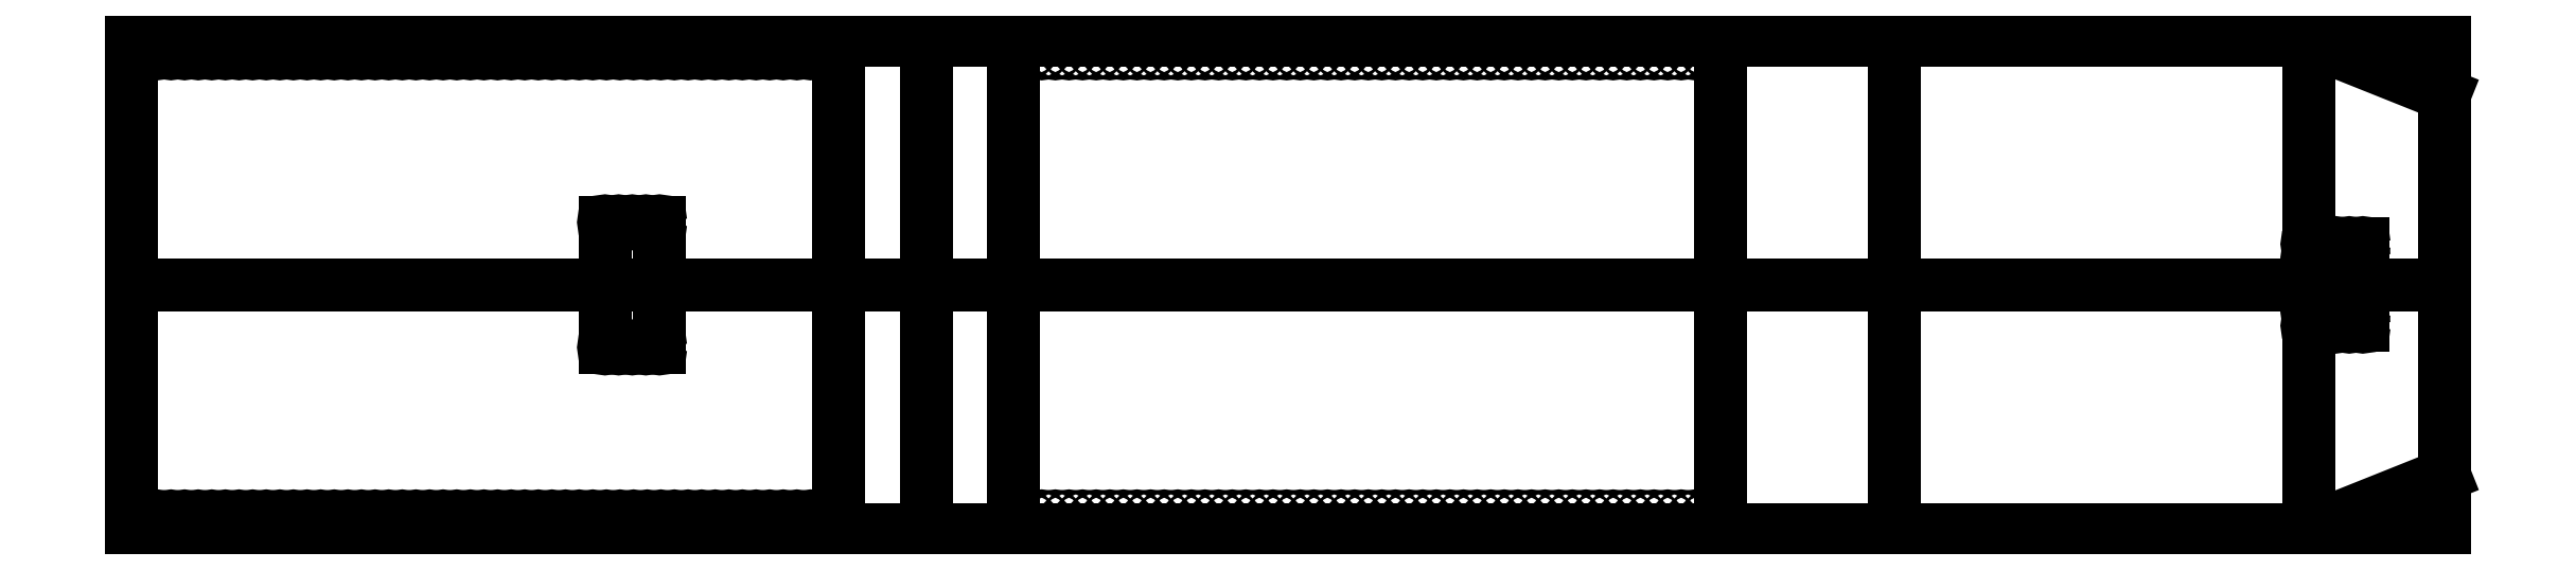
<metadata>
{"format":"dxf","ext":"dxf","renderer":"ezdxf+matplotlib","layout":"modelspace","background":"white","min_lineweight":24,"dpi":150}
</metadata>
<code>
0
SECTION
2
ENTITIES
0
LINE
8
0
10
0
20
0
30
0
11
-25
21
0
31
0
0
LINE
8
0
10
-425
20
-1.34e-30
30
0
11
-425
21
45
31
0
0
LINE
8
0
10
-425
20
45
30
0
11
0
21
45
31
0
0
LINE
8
0
10
0
20
45
30
0
11
0
21
10
31
0
0
LINE
8
0
10
-101
20
45
30
0
11
-101
21
0
31
0
0
LINE
8
0
10
-295
20
45
30
0
11
-295
21
0
31
0
0
LINE
8
0
10
-263
20
45
30
0
11
-263
21
0
31
0
0
LINE
8
0
10
-133
20
45
30
0
11
-133
21
0
31
0
0
LINE
8
0
10
-25
20
45
30
0
11
-25
21
0
31
0
0
LINE
8
0
10
-295
20
0
30
0
11
-425
21
-1.34e-30
31
0
0
LINE
8
0
10
-263
20
0
30
0
11
-295
21
0
31
0
0
LINE
8
0
10
-101
20
0
30
0
11
-133
21
0
31
0
0
LINE
8
0
10
-133
20
0
30
0
11
-101
21
0
31
0
0
LINE
8
0
10
-101
20
0
30
0
11
-133
21
0
31
0
0
LINE
8
0
10
-133
20
0
30
0
11
-263
21
0
31
0
0
LINE
8
0
10
-25
20
0
30
0
11
-101
21
0
31
0
0
LINE
8
0
10
0
20
10
30
0
11
-25
21
0
31
0
0
LINE
8
0
10
0
20
10
30
0
11
0
21
0
31
0
0
LINE
8
0
10
-25
20
37.5
30
0
11
-15
21
37.5
31
0
0
LINE
8
0
10
-15
20
37.5
30
0
11
-15
21
45
31
0
0
LINE
8
0
10
-295
20
2.25
30
0
11
-422.8
21
2.25
31
0
0
CIRCLE
8
0
10
-422.8
20
2.25
30
0
40
0.25
0
CIRCLE
8
0
10
-420.2
20
2.25
30
0
40
0.25
0
CIRCLE
8
0
10
-417.8
20
2.25
30
0
40
0.25
0
CIRCLE
8
0
10
-415.2
20
2.25
30
0
40
0.25
0
CIRCLE
8
0
10
-412.8
20
2.25
30
0
40
0.25
0
CIRCLE
8
0
10
-410.2
20
2.25
30
0
40
0.25
0
CIRCLE
8
0
10
-407.8
20
2.25
30
0
40
0.25
0
CIRCLE
8
0
10
-405.2
20
2.25
30
0
40
0.25
0
CIRCLE
8
0
10
-402.8
20
2.25
30
0
40
0.25
0
CIRCLE
8
0
10
-400.2
20
2.25
30
0
40
0.25
0
CIRCLE
8
0
10
-397.8
20
2.25
30
0
40
0.25
0
CIRCLE
8
0
10
-395.2
20
2.25
30
0
40
0.25
0
CIRCLE
8
0
10
-392.8
20
2.25
30
0
40
0.25
0
CIRCLE
8
0
10
-390.2
20
2.25
30
0
40
0.25
0
CIRCLE
8
0
10
-387.8
20
2.25
30
0
40
0.25
0
CIRCLE
8
0
10
-385.2
20
2.25
30
0
40
0.25
0
CIRCLE
8
0
10
-382.8
20
2.25
30
0
40
0.25
0
CIRCLE
8
0
10
-380.2
20
2.25
30
0
40
0.25
0
CIRCLE
8
0
10
-377.8
20
2.25
30
0
40
0.25
0
CIRCLE
8
0
10
-375.2
20
2.25
30
0
40
0.25
0
CIRCLE
8
0
10
-372.8
20
2.25
30
0
40
0.25
0
CIRCLE
8
0
10
-370.2
20
2.25
30
0
40
0.25
0
CIRCLE
8
0
10
-367.8
20
2.25
30
0
40
0.25
0
CIRCLE
8
0
10
-365.2
20
2.25
30
0
40
0.25
0
CIRCLE
8
0
10
-362.8
20
2.25
30
0
40
0.25
0
CIRCLE
8
0
10
-360.2
20
2.25
30
0
40
0.25
0
CIRCLE
8
0
10
-357.8
20
2.25
30
0
40
0.25
0
CIRCLE
8
0
10
-355.2
20
2.25
30
0
40
0.25
0
CIRCLE
8
0
10
-352.8
20
2.25
30
0
40
0.25
0
CIRCLE
8
0
10
-350.2
20
2.25
30
0
40
0.25
0
CIRCLE
8
0
10
-347.8
20
2.25
30
0
40
0.25
0
CIRCLE
8
0
10
-345.2
20
2.25
30
0
40
0.25
0
CIRCLE
8
0
10
-342.8
20
2.25
30
0
40
0.25
0
CIRCLE
8
0
10
-340.2
20
2.25
30
0
40
0.25
0
CIRCLE
8
0
10
-337.8
20
2.25
30
0
40
0.25
0
CIRCLE
8
0
10
-335.2
20
2.25
30
0
40
0.25
0
CIRCLE
8
0
10
-332.8
20
2.25
30
0
40
0.25
0
CIRCLE
8
0
10
-330.2
20
2.25
30
0
40
0.25
0
CIRCLE
8
0
10
-327.8
20
2.25
30
0
40
0.25
0
CIRCLE
8
0
10
-325.2
20
2.25
30
0
40
0.25
0
CIRCLE
8
0
10
-322.8
20
2.25
30
0
40
0.25
0
CIRCLE
8
0
10
-320.2
20
2.25
30
0
40
0.25
0
CIRCLE
8
0
10
-317.8
20
2.25
30
0
40
0.25
0
CIRCLE
8
0
10
-315.2
20
2.25
30
0
40
0.25
0
CIRCLE
8
0
10
-312.8
20
2.25
30
0
40
0.25
0
CIRCLE
8
0
10
-310.2
20
2.25
30
0
40
0.25
0
CIRCLE
8
0
10
-307.8
20
2.25
30
0
40
0.25
0
CIRCLE
8
0
10
-305.2
20
2.25
30
0
40
0.25
0
CIRCLE
8
0
10
-302.8
20
2.25
30
0
40
0.25
0
CIRCLE
8
0
10
-300.2
20
2.25
30
0
40
0.25
0
CIRCLE
8
0
10
-297.8
20
2.25
30
0
40
0.25
0
CIRCLE
8
0
10
-295.2
20
2.25
30
0
40
0.25
0
LINE
8
0
10
-279
20
0
30
0
11
-279
21
45
31
0
0
CIRCLE
8
0
10
-160.2
20
2.25
30
0
40
0.25
0
CIRCLE
8
0
10
-157.8
20
2.25
30
0
40
0.25
0
CIRCLE
8
0
10
-262.8
20
2.25
30
0
40
0.25
0
CIRCLE
8
0
10
-172.8
20
2.25
30
0
40
0.25
0
CIRCLE
8
0
10
-170.2
20
2.25
30
0
40
0.25
0
CIRCLE
8
0
10
-167.8
20
2.25
30
0
40
0.25
0
CIRCLE
8
0
10
-200.2
20
2.25
30
0
40
0.25
0
CIRCLE
8
0
10
-197.8
20
2.25
30
0
40
0.25
0
CIRCLE
8
0
10
-195.2
20
2.25
30
0
40
0.25
0
CIRCLE
8
0
10
-192.8
20
2.25
30
0
40
0.25
0
CIRCLE
8
0
10
-190.2
20
2.25
30
0
40
0.25
0
CIRCLE
8
0
10
-187.8
20
2.25
30
0
40
0.25
0
CIRCLE
8
0
10
-185.2
20
2.25
30
0
40
0.25
0
CIRCLE
8
0
10
-182.8
20
2.25
30
0
40
0.25
0
CIRCLE
8
0
10
-180.2
20
2.25
30
0
40
0.25
0
CIRCLE
8
0
10
-177.8
20
2.25
30
0
40
0.25
0
CIRCLE
8
0
10
-175.2
20
2.25
30
0
40
0.25
0
CIRCLE
8
0
10
-155.2
20
2.25
30
0
40
0.25
0
CIRCLE
8
0
10
-152.8
20
2.25
30
0
40
0.25
0
CIRCLE
8
0
10
-150.2
20
2.25
30
0
40
0.25
0
CIRCLE
8
0
10
-147.8
20
2.25
30
0
40
0.25
0
CIRCLE
8
0
10
-145.2
20
2.25
30
0
40
0.25
0
CIRCLE
8
0
10
-142.8
20
2.25
30
0
40
0.25
0
CIRCLE
8
0
10
-140.2
20
2.25
30
0
40
0.25
0
CIRCLE
8
0
10
-137.8
20
2.25
30
0
40
0.25
0
CIRCLE
8
0
10
-135.2
20
2.25
30
0
40
0.25
0
CIRCLE
8
0
10
-260.2
20
2.25
30
0
40
0.25
0
CIRCLE
8
0
10
-257.8
20
2.25
30
0
40
0.25
0
CIRCLE
8
0
10
-255.2
20
2.25
30
0
40
0.25
0
CIRCLE
8
0
10
-252.8
20
2.25
30
0
40
0.25
0
CIRCLE
8
0
10
-250.2
20
2.25
30
0
40
0.25
0
CIRCLE
8
0
10
-247.8
20
2.25
30
0
40
0.25
0
CIRCLE
8
0
10
-245.2
20
2.25
30
0
40
0.25
0
CIRCLE
8
0
10
-165.2
20
2.25
30
0
40
0.25
0
CIRCLE
8
0
10
-162.8
20
2.25
30
0
40
0.25
0
CIRCLE
8
0
10
-222.8
20
2.25
30
0
40
0.25
0
CIRCLE
8
0
10
-220.2
20
2.25
30
0
40
0.25
0
CIRCLE
8
0
10
-217.8
20
2.25
30
0
40
0.25
0
CIRCLE
8
0
10
-215.2
20
2.25
30
0
40
0.25
0
CIRCLE
8
0
10
-212.8
20
2.25
30
0
40
0.25
0
CIRCLE
8
0
10
-210.2
20
2.25
30
0
40
0.25
0
CIRCLE
8
0
10
-207.8
20
2.25
30
0
40
0.25
0
CIRCLE
8
0
10
-205.2
20
2.25
30
0
40
0.25
0
CIRCLE
8
0
10
-202.8
20
2.25
30
0
40
0.25
0
CIRCLE
8
0
10
-242.8
20
2.25
30
0
40
0.25
0
CIRCLE
8
0
10
-240.2
20
2.25
30
0
40
0.25
0
CIRCLE
8
0
10
-237.8
20
2.25
30
0
40
0.25
0
CIRCLE
8
0
10
-235.2
20
2.25
30
0
40
0.25
0
CIRCLE
8
0
10
-232.8
20
2.25
30
0
40
0.25
0
CIRCLE
8
0
10
-230.2
20
2.25
30
0
40
0.25
0
CIRCLE
8
0
10
-227.8
20
2.25
30
0
40
0.25
0
CIRCLE
8
0
10
-225.2
20
2.25
30
0
40
0.25
0
CIRCLE
8
0
10
-25
20
37.5
30
0
40
0.25
0
CIRCLE
8
0
10
-22.5
20
37.5
30
0
40
0.25
0
CIRCLE
8
0
10
-20
20
37.5
30
0
40
0.25
0
CIRCLE
8
0
10
-17.5
20
37.5
30
0
40
0.25
0
CIRCLE
8
0
10
-15
20
37.5
30
0
40
0.25
0
CIRCLE
8
0
10
-25
20
40
30
0
40
0.25
0
CIRCLE
8
0
10
-25
20
42.5
30
0
40
0.25
0
CIRCLE
8
0
10
-25
20
45
30
0
40
0.25
0
CIRCLE
8
0
10
-15
20
40
30
0
40
0.25
0
CIRCLE
8
0
10
-15
20
42.5
30
0
40
0.25
0
CIRCLE
8
0
10
-15
20
45
30
0
40
0.25
0
LWPOLYLINE
8
0
90
4
70
1
43
0
10
-328
20
45
10
-338
20
45
10
-338
20
33.5
10
-328
20
33.5
0
CIRCLE
8
0
10
-338
20
33.5
30
0
40
0.25
0
CIRCLE
8
0
10
-335.5
20
33.5
30
0
40
0.25
0
CIRCLE
8
0
10
-333
20
33.5
30
0
40
0.25
0
CIRCLE
8
0
10
-330.5
20
33.5
30
0
40
0.25
0
CIRCLE
8
0
10
-328
20
33.5
30
0
40
0.25
0
LINE
8
0
10
0
20
80
30
0
11
0
21
90
31
0
0
LINE
8
0
10
-263
20
45
30
0
11
-263
21
90
31
0
0
LINE
8
0
10
-133
20
45
30
0
11
-133
21
90
31
0
0
LINE
8
0
10
0
20
45
30
0
11
0
21
80
31
0
0
LINE
8
0
10
-25
20
45
30
0
11
-25
21
90
31
0
0
LINE
8
0
10
-295
20
90
30
0
11
-425
21
90
31
0
0
LINE
8
0
10
-263
20
90
30
0
11
-295
21
90
31
0
0
LINE
8
0
10
-101
20
90
30
0
11
-133
21
90
31
0
0
LINE
8
0
10
-133
20
90
30
0
11
-101
21
90
31
0
0
LINE
8
0
10
-101
20
90
30
0
11
-133
21
90
31
0
0
LINE
8
0
10
-133
20
90
30
0
11
-263
21
90
31
0
0
LINE
8
0
10
-25
20
90
30
0
11
-101
21
90
31
0
0
LINE
8
0
10
0
20
80
30
0
11
-25
21
90
31
0
0
LINE
8
0
10
-25
20
52.5
30
0
11
-15
21
52.5
31
0
0
LINE
8
0
10
-15
20
52.5
30
0
11
-15
21
45
31
0
0
LINE
8
0
10
-295
20
87.75
30
0
11
-422.8
21
87.75
31
0
0
LINE
8
0
10
-279
20
90
30
0
11
-279
21
45
31
0
0
LINE
8
0
10
-295
20
45
30
0
11
-295
21
90
31
0
0
LWPOLYLINE
8
0
90
4
70
1
43
0
10
-328
20
45
10
-338
20
45
10
-338
20
56.5
10
-328
20
56.5
0
CIRCLE
8
0
10
-328
20
56.5
30
0
40
0.25
0
CIRCLE
8
0
10
-330.5
20
56.5
30
0
40
0.25
0
CIRCLE
8
0
10
-333
20
56.5
30
0
40
0.25
0
CIRCLE
8
0
10
-335.5
20
56.5
30
0
40
0.25
0
CIRCLE
8
0
10
-338
20
56.5
30
0
40
0.25
0
CIRCLE
8
0
10
-15
20
47.5
30
0
40
0.25
0
CIRCLE
8
0
10
-15
20
50
30
0
40
0.25
0
CIRCLE
8
0
10
-25
20
45
30
0
40
0.25
0
CIRCLE
8
0
10
-25
20
47.5
30
0
40
0.25
0
CIRCLE
8
0
10
-25
20
50
30
0
40
0.25
0
CIRCLE
8
0
10
-15
20
52.5
30
0
40
0.25
0
CIRCLE
8
0
10
-17.5
20
52.5
30
0
40
0.25
0
CIRCLE
8
0
10
-20
20
52.5
30
0
40
0.25
0
CIRCLE
8
0
10
-22.5
20
52.5
30
0
40
0.25
0
CIRCLE
8
0
10
-25
20
52.5
30
0
40
0.25
0
LINE
8
0
10
-425
20
90
30
0
11
-425
21
45
31
0
0
CIRCLE
8
0
10
-225.2
20
87.75
30
0
40
0.25
0
CIRCLE
8
0
10
-227.8
20
87.75
30
0
40
0.25
0
CIRCLE
8
0
10
-230.2
20
87.75
30
0
40
0.25
0
CIRCLE
8
0
10
-232.8
20
87.75
30
0
40
0.25
0
CIRCLE
8
0
10
-235.2
20
87.75
30
0
40
0.25
0
CIRCLE
8
0
10
-237.8
20
87.75
30
0
40
0.25
0
CIRCLE
8
0
10
-240.2
20
87.75
30
0
40
0.25
0
CIRCLE
8
0
10
-242.8
20
87.75
30
0
40
0.25
0
CIRCLE
8
0
10
-202.8
20
87.75
30
0
40
0.25
0
CIRCLE
8
0
10
-205.2
20
87.75
30
0
40
0.25
0
CIRCLE
8
0
10
-207.8
20
87.75
30
0
40
0.25
0
CIRCLE
8
0
10
-210.2
20
87.75
30
0
40
0.25
0
CIRCLE
8
0
10
-212.8
20
87.75
30
0
40
0.25
0
CIRCLE
8
0
10
-215.2
20
87.75
30
0
40
0.25
0
CIRCLE
8
0
10
-217.8
20
87.75
30
0
40
0.25
0
CIRCLE
8
0
10
-220.2
20
87.75
30
0
40
0.25
0
CIRCLE
8
0
10
-222.8
20
87.75
30
0
40
0.25
0
CIRCLE
8
0
10
-162.8
20
87.75
30
0
40
0.25
0
CIRCLE
8
0
10
-165.2
20
87.75
30
0
40
0.25
0
CIRCLE
8
0
10
-245.2
20
87.75
30
0
40
0.25
0
CIRCLE
8
0
10
-247.8
20
87.75
30
0
40
0.25
0
CIRCLE
8
0
10
-250.2
20
87.75
30
0
40
0.25
0
CIRCLE
8
0
10
-252.8
20
87.75
30
0
40
0.25
0
CIRCLE
8
0
10
-255.2
20
87.75
30
0
40
0.25
0
CIRCLE
8
0
10
-257.8
20
87.75
30
0
40
0.25
0
CIRCLE
8
0
10
-260.2
20
87.75
30
0
40
0.25
0
CIRCLE
8
0
10
-135.2
20
87.75
30
0
40
0.25
0
CIRCLE
8
0
10
-137.8
20
87.75
30
0
40
0.25
0
CIRCLE
8
0
10
-140.2
20
87.75
30
0
40
0.25
0
CIRCLE
8
0
10
-142.8
20
87.75
30
0
40
0.25
0
CIRCLE
8
0
10
-145.2
20
87.75
30
0
40
0.25
0
CIRCLE
8
0
10
-147.8
20
87.75
30
0
40
0.25
0
CIRCLE
8
0
10
-150.2
20
87.75
30
0
40
0.25
0
CIRCLE
8
0
10
-152.8
20
87.75
30
0
40
0.25
0
CIRCLE
8
0
10
-155.2
20
87.75
30
0
40
0.25
0
CIRCLE
8
0
10
-175.2
20
87.75
30
0
40
0.25
0
CIRCLE
8
0
10
-177.8
20
87.75
30
0
40
0.25
0
CIRCLE
8
0
10
-180.2
20
87.75
30
0
40
0.25
0
CIRCLE
8
0
10
-182.8
20
87.75
30
0
40
0.25
0
CIRCLE
8
0
10
-185.2
20
87.75
30
0
40
0.25
0
CIRCLE
8
0
10
-187.8
20
87.75
30
0
40
0.25
0
CIRCLE
8
0
10
-190.2
20
87.75
30
0
40
0.25
0
CIRCLE
8
0
10
-192.8
20
87.75
30
0
40
0.25
0
CIRCLE
8
0
10
-195.2
20
87.75
30
0
40
0.25
0
CIRCLE
8
0
10
-197.8
20
87.75
30
0
40
0.25
0
CIRCLE
8
0
10
-200.2
20
87.75
30
0
40
0.25
0
CIRCLE
8
0
10
-167.8
20
87.75
30
0
40
0.25
0
CIRCLE
8
0
10
-170.2
20
87.75
30
0
40
0.25
0
CIRCLE
8
0
10
-172.8
20
87.75
30
0
40
0.25
0
CIRCLE
8
0
10
-262.8
20
87.75
30
0
40
0.25
0
CIRCLE
8
0
10
-157.8
20
87.75
30
0
40
0.25
0
CIRCLE
8
0
10
-160.2
20
87.75
30
0
40
0.25
0
CIRCLE
8
0
10
-295.2
20
87.75
30
0
40
0.25
0
CIRCLE
8
0
10
-297.8
20
87.75
30
0
40
0.25
0
CIRCLE
8
0
10
-300.2
20
87.75
30
0
40
0.25
0
CIRCLE
8
0
10
-302.8
20
87.75
30
0
40
0.25
0
CIRCLE
8
0
10
-305.2
20
87.75
30
0
40
0.25
0
CIRCLE
8
0
10
-307.8
20
87.75
30
0
40
0.25
0
CIRCLE
8
0
10
-310.2
20
87.75
30
0
40
0.25
0
CIRCLE
8
0
10
-312.8
20
87.75
30
0
40
0.25
0
CIRCLE
8
0
10
-315.2
20
87.75
30
0
40
0.25
0
CIRCLE
8
0
10
-317.8
20
87.75
30
0
40
0.25
0
CIRCLE
8
0
10
-320.2
20
87.75
30
0
40
0.25
0
CIRCLE
8
0
10
-322.8
20
87.75
30
0
40
0.25
0
CIRCLE
8
0
10
-325.2
20
87.75
30
0
40
0.25
0
CIRCLE
8
0
10
-327.8
20
87.75
30
0
40
0.25
0
LINE
8
0
10
-101
20
45
30
0
11
-101
21
90
31
0
0
CIRCLE
8
0
10
-330.2
20
87.75
30
0
40
0.25
0
CIRCLE
8
0
10
-332.8
20
87.75
30
0
40
0.25
0
CIRCLE
8
0
10
-335.2
20
87.75
30
0
40
0.25
0
CIRCLE
8
0
10
-337.8
20
87.75
30
0
40
0.25
0
CIRCLE
8
0
10
-340.2
20
87.75
30
0
40
0.25
0
CIRCLE
8
0
10
-342.8
20
87.75
30
0
40
0.25
0
CIRCLE
8
0
10
-345.2
20
87.75
30
0
40
0.25
0
CIRCLE
8
0
10
-347.8
20
87.75
30
0
40
0.25
0
CIRCLE
8
0
10
-350.2
20
87.75
30
0
40
0.25
0
CIRCLE
8
0
10
-352.8
20
87.75
30
0
40
0.25
0
CIRCLE
8
0
10
-355.2
20
87.75
30
0
40
0.25
0
CIRCLE
8
0
10
-357.8
20
87.75
30
0
40
0.25
0
CIRCLE
8
0
10
-360.2
20
87.75
30
0
40
0.25
0
CIRCLE
8
0
10
-362.8
20
87.75
30
0
40
0.25
0
CIRCLE
8
0
10
-365.2
20
87.75
30
0
40
0.25
0
CIRCLE
8
0
10
-367.8
20
87.75
30
0
40
0.25
0
CIRCLE
8
0
10
-370.2
20
87.75
30
0
40
0.25
0
CIRCLE
8
0
10
-372.8
20
87.75
30
0
40
0.25
0
CIRCLE
8
0
10
-375.2
20
87.75
30
0
40
0.25
0
CIRCLE
8
0
10
-377.8
20
87.75
30
0
40
0.25
0
CIRCLE
8
0
10
-380.2
20
87.75
30
0
40
0.25
0
CIRCLE
8
0
10
-382.8
20
87.75
30
0
40
0.25
0
CIRCLE
8
0
10
-385.2
20
87.75
30
0
40
0.25
0
CIRCLE
8
0
10
-387.8
20
87.75
30
0
40
0.25
0
CIRCLE
8
0
10
-390.2
20
87.75
30
0
40
0.25
0
CIRCLE
8
0
10
-392.8
20
87.75
30
0
40
0.25
0
CIRCLE
8
0
10
-395.2
20
87.75
30
0
40
0.25
0
CIRCLE
8
0
10
-397.8
20
87.75
30
0
40
0.25
0
CIRCLE
8
0
10
-400.2
20
87.75
30
0
40
0.25
0
CIRCLE
8
0
10
-402.8
20
87.75
30
0
40
0.25
0
CIRCLE
8
0
10
-405.2
20
87.75
30
0
40
0.25
0
CIRCLE
8
0
10
-407.8
20
87.75
30
0
40
0.25
0
CIRCLE
8
0
10
-410.2
20
87.75
30
0
40
0.25
0
CIRCLE
8
0
10
-412.8
20
87.75
30
0
40
0.25
0
CIRCLE
8
0
10
-415.2
20
87.75
30
0
40
0.25
0
CIRCLE
8
0
10
-417.8
20
87.75
30
0
40
0.25
0
CIRCLE
8
0
10
-420.2
20
87.75
30
0
40
0.25
0
CIRCLE
8
0
10
-422.8
20
87.75
30
0
40
0.25
0
LINE
8
0
10
0
20
90
30
0
11
-25
21
90
31
0
0
ENDSEC
0
EOF

</code>
